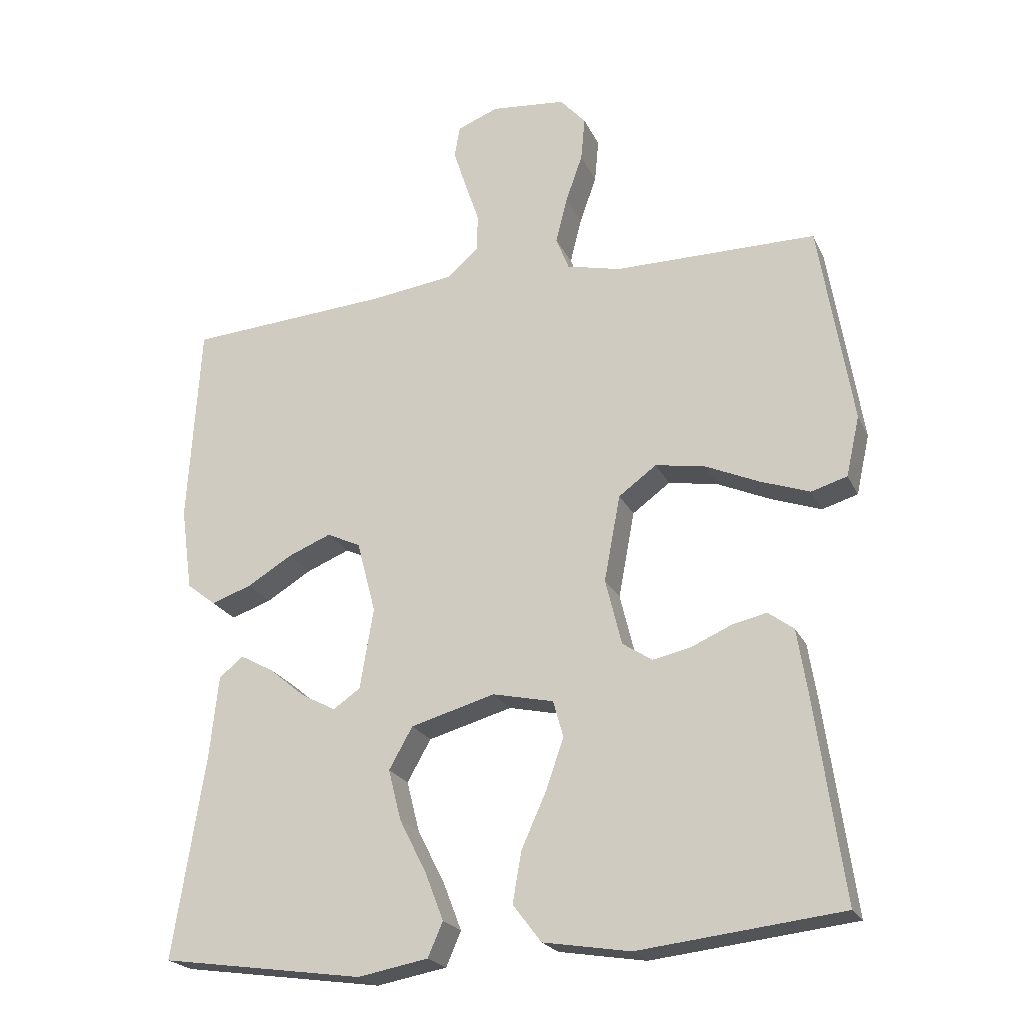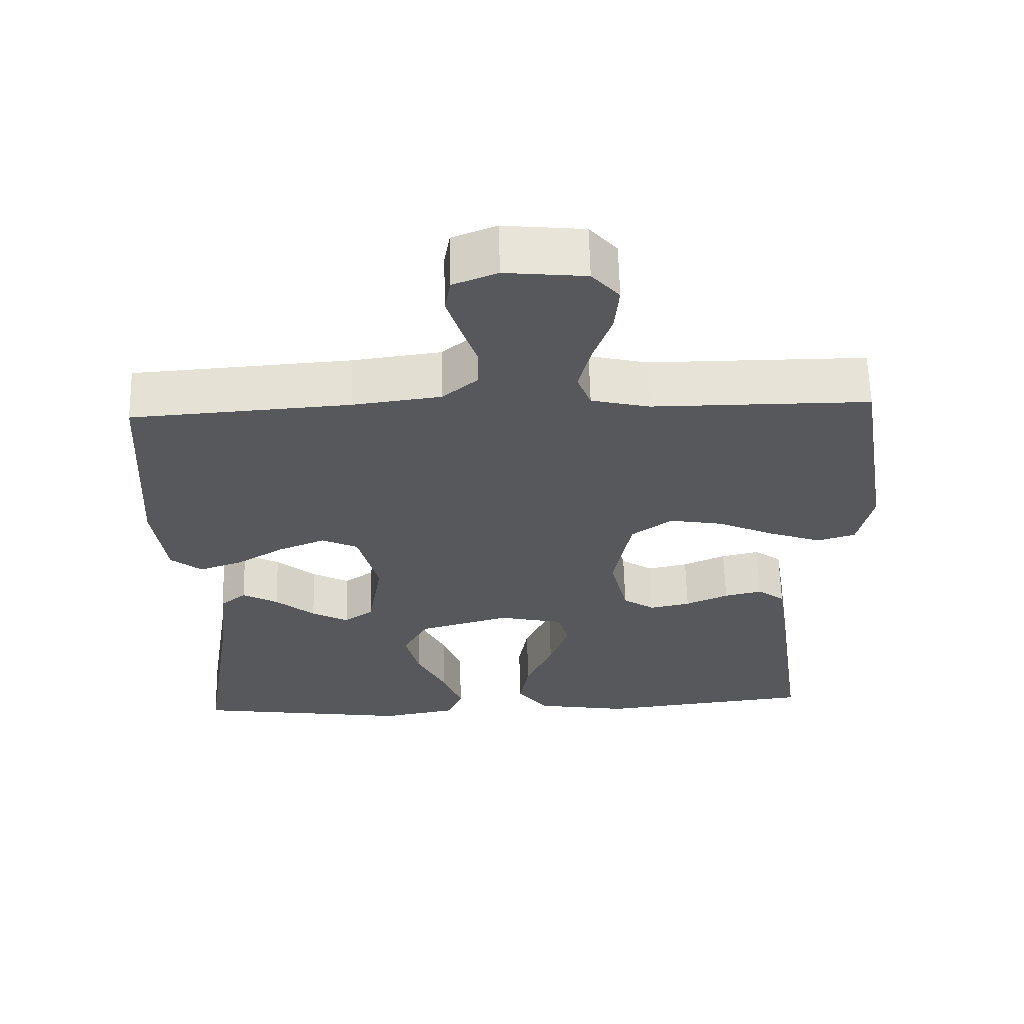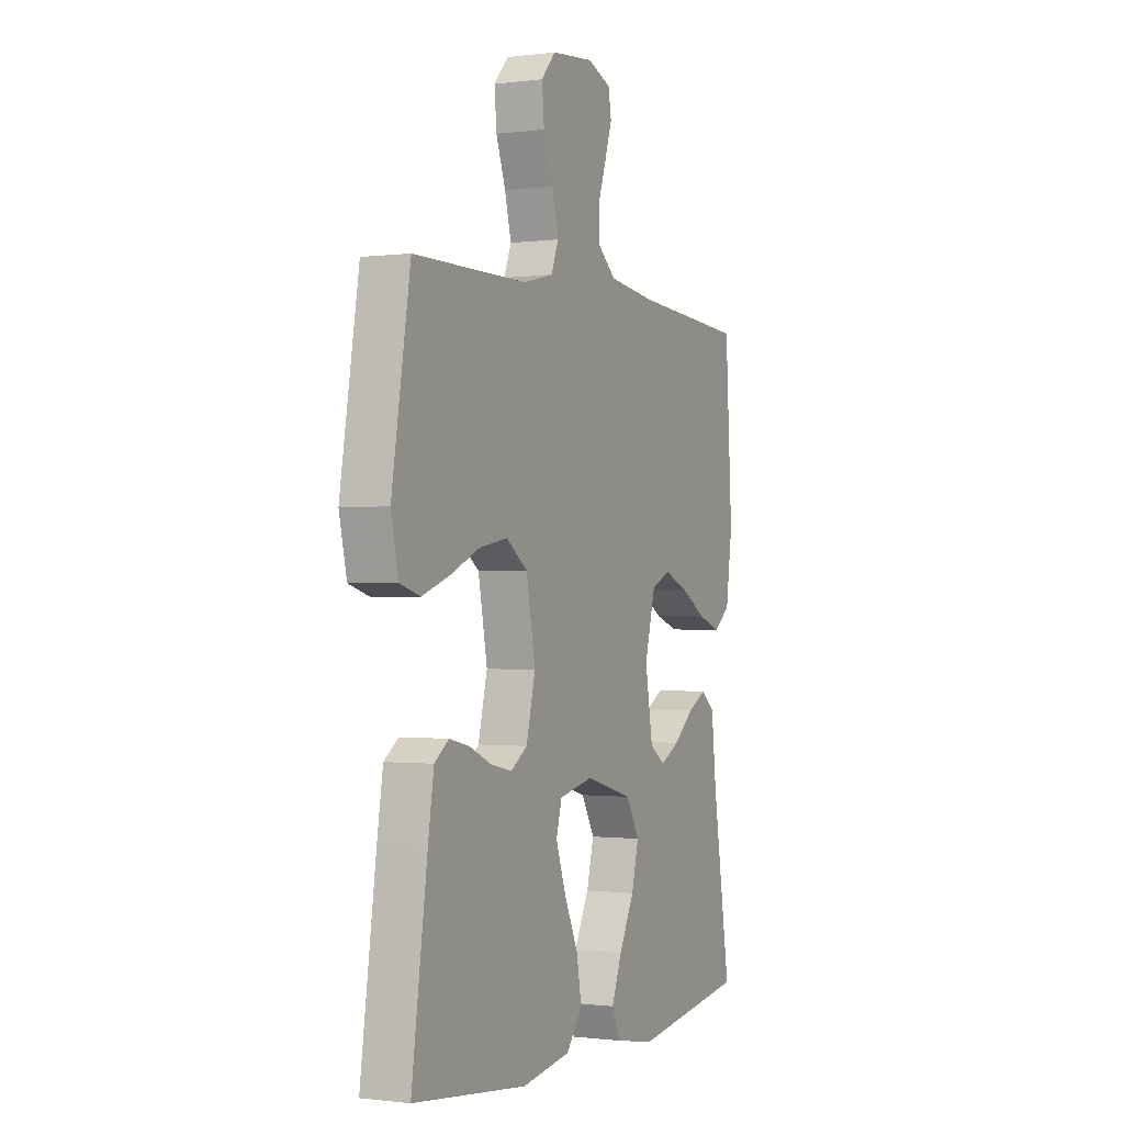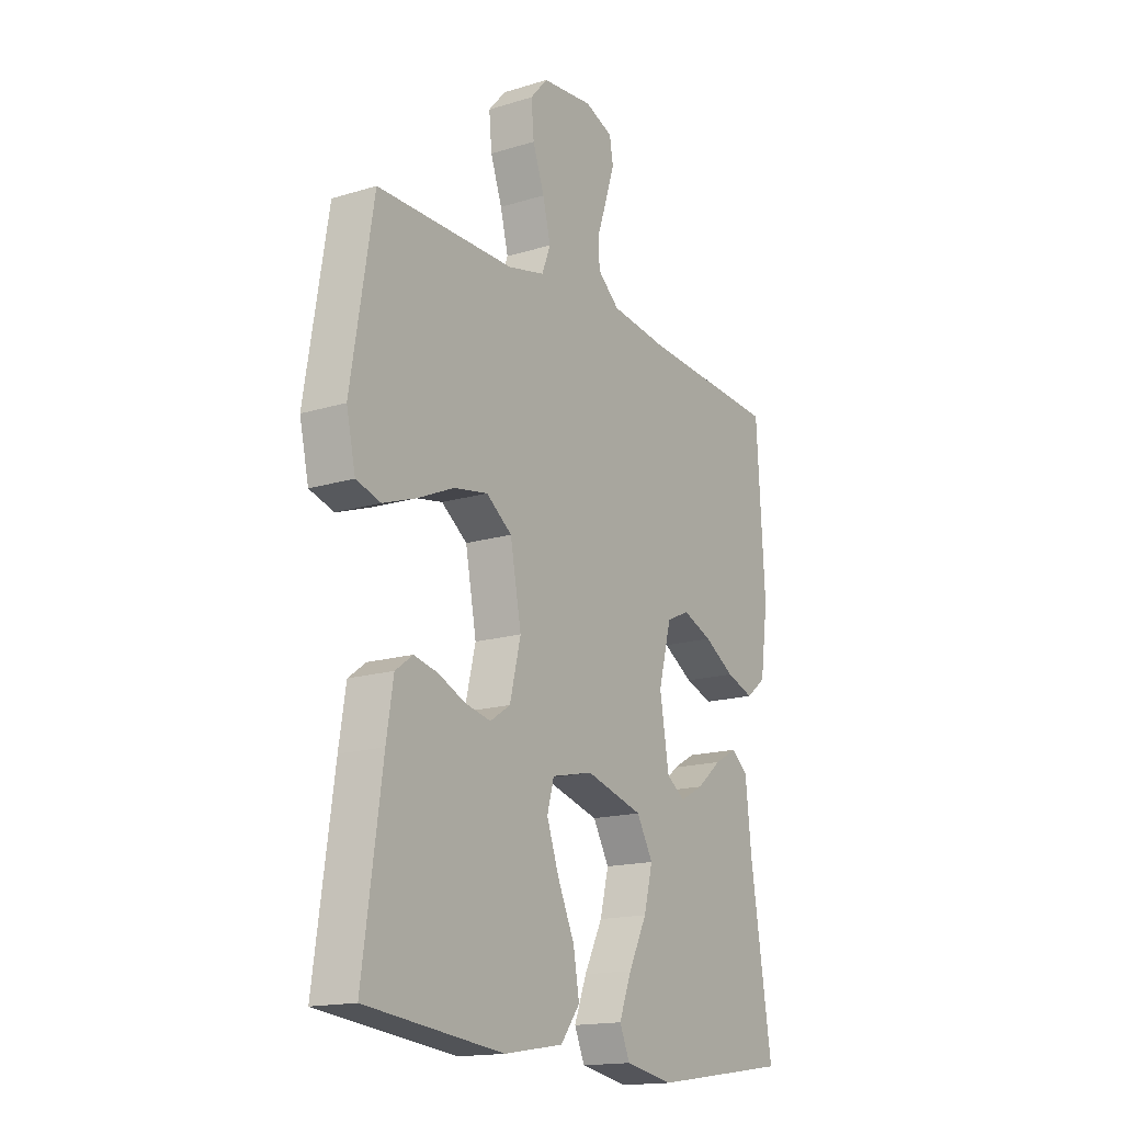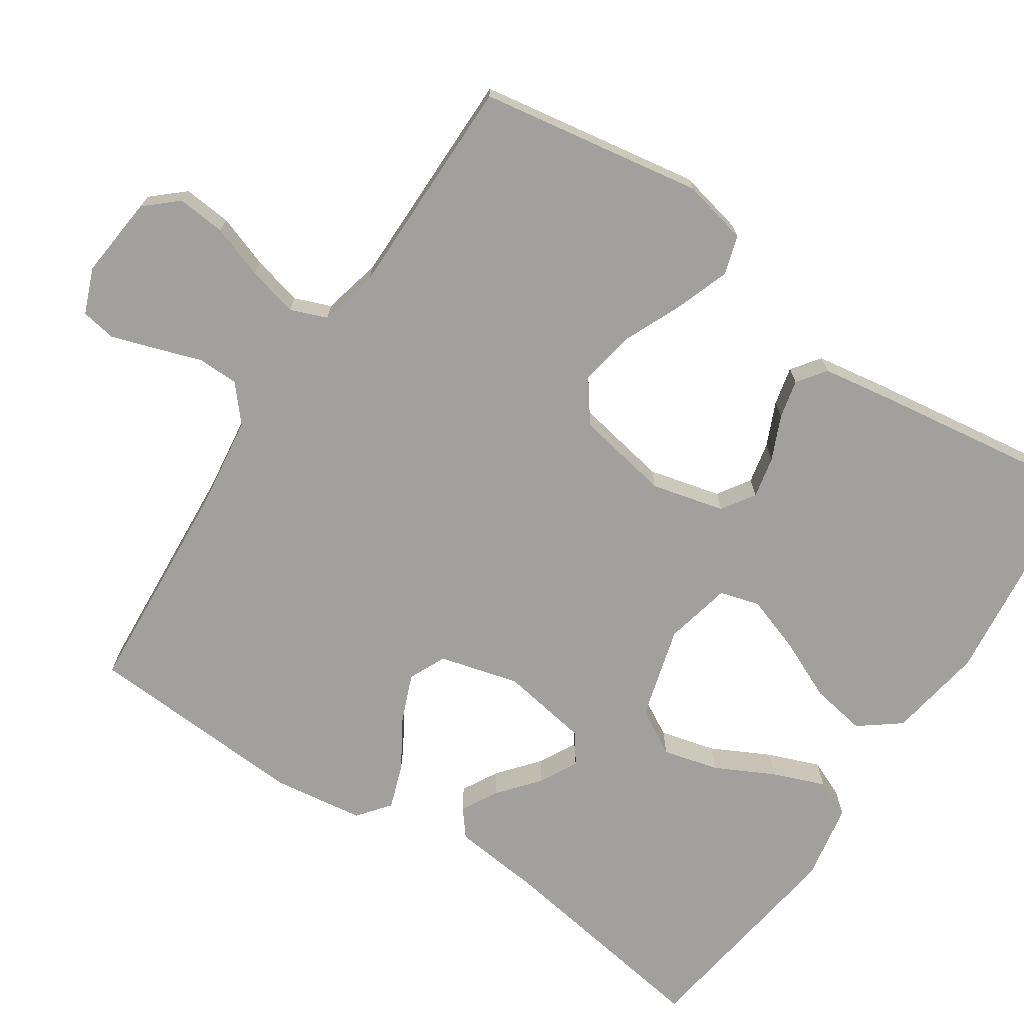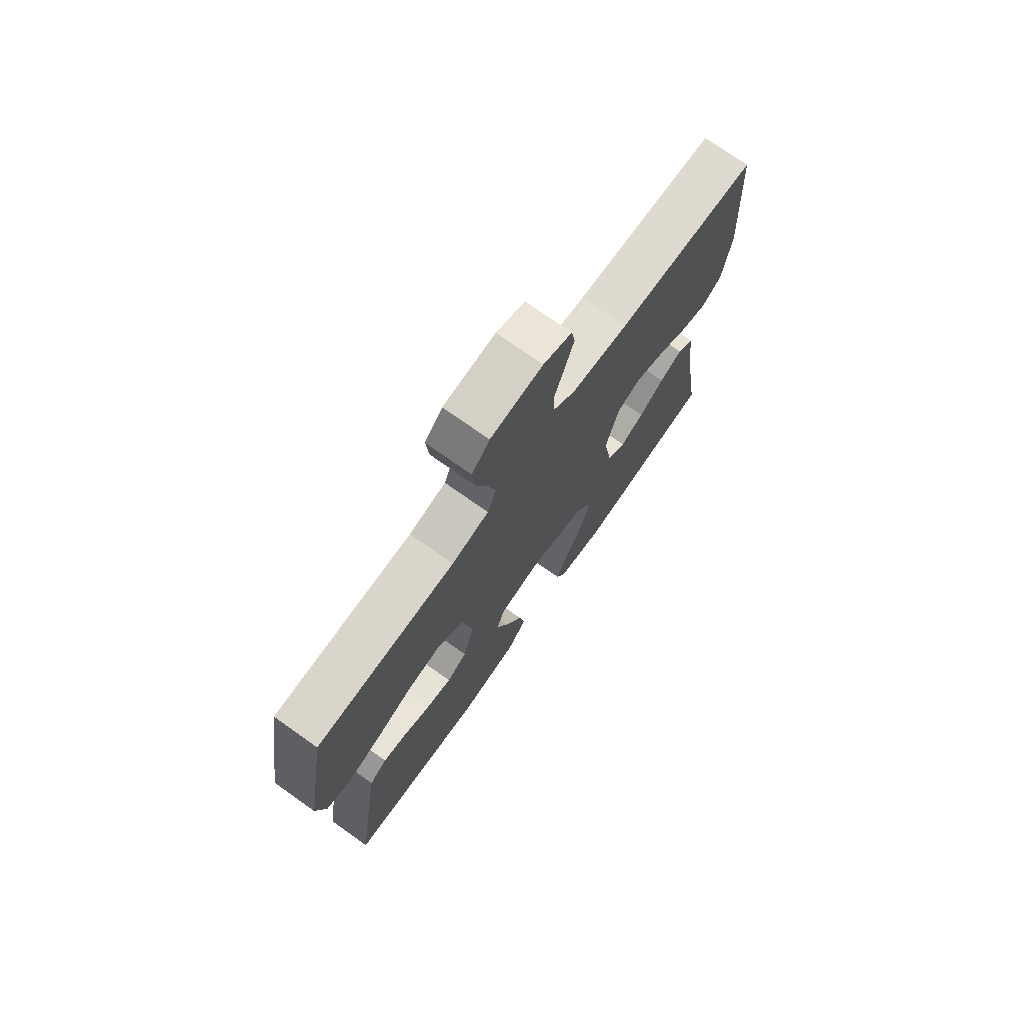
<metadata>
{"format":"obj","ext":"obj","renderer":"f3d","projection":"perspective","resolution":1024,"background":"white","views":[{"elev":-22.2,"azim":19.9,"up":"+Z"},{"elev":61.9,"azim":-1.4,"up":"+Z"},{"elev":-0.7,"azim":115.6,"up":"+Z"},{"elev":-16.3,"azim":122.2,"up":"+Z"},{"elev":-71.6,"azim":56.4,"up":"+Y"},{"elev":74.4,"azim":125.3,"up":"+Z"}]}
</metadata>
<code>
v -0.5 0.07 -0.5
v -0.453 0.07 -0.2
v -0.44 0.07 -0.078
v -0.404 0.07 -0.049
v -0.355 0.07 -0.076
v -0.301 0.07 -0.121
v -0.25 0.07 -0.148
v -0.21 0.07 -0.12
v -0.19 0.07 0
v -0.218 0.07 0.107
v -0.268 0.07 0.13
v -0.332 0.07 0.104
v -0.398 0.07 0.064
v -0.458 0.07 0.043
v -0.501 0.07 0.077
v -0.518 0.07 0.2
v -0.5 0.07 0.5
v -0.2 0.07 0.521
v -0.078 0.07 0.537
v -0.03 0.07 0.578
v -0.029 0.07 0.634
v -0.05 0.07 0.696
v -0.069 0.07 0.755
v -0.061 0.07 0.802
v 0 0.07 0.826
v 0.111 0.07 0.815
v 0.149 0.07 0.772
v 0.143 0.07 0.707
v 0.118 0.07 0.636
v 0.101 0.07 0.568
v 0.12 0.07 0.519
v 0.2 0.07 0.5
v 0.5 0.07 0.5
v 0.549 0.07 0.2
v 0.529 0.07 0.111
v 0.476 0.07 0.095
v 0.403 0.07 0.121
v 0.324 0.07 0.156
v 0.25 0.07 0.169
v 0.194 0.07 0.128
v 0.17 0.07 0
v 0.194 0.07 -0.098
v 0.238 0.07 -0.127
v 0.294 0.07 -0.115
v 0.353 0.07 -0.089
v 0.405 0.07 -0.077
v 0.443 0.07 -0.105
v 0.458 0.07 -0.2
v 0.5 0.07 -0.5
v 0.2 0.07 -0.534
v 0.071 0.07 -0.513
v 0.029 0.07 -0.458
v 0.042 0.07 -0.383
v 0.079 0.07 -0.301
v 0.105 0.07 -0.226
v 0.09 0.07 -0.172
v 0 0.07 -0.152
v -0.125 0.07 -0.187
v -0.16 0.07 -0.249
v -0.141 0.07 -0.324
v -0.101 0.07 -0.403
v -0.074 0.07 -0.473
v -0.096 0.07 -0.524
v -0.2 0.07 -0.543
v -0.5 0 -0.5
v -0.453 0 -0.2
v -0.44 0 -0.078
v -0.404 0 -0.049
v -0.355 0 -0.076
v -0.301 0 -0.121
v -0.25 0 -0.148
v -0.21 0 -0.12
v -0.19 0 0
v -0.218 0 0.107
v -0.268 0 0.13
v -0.332 0 0.104
v -0.398 0 0.064
v -0.458 0 0.043
v -0.501 0 0.077
v -0.518 0 0.2
v -0.5 0 0.5
v -0.2 0 0.521
v -0.078 0 0.537
v -0.03 0 0.578
v -0.029 0 0.634
v -0.05 0 0.696
v -0.069 0 0.755
v -0.061 0 0.802
v 0 0 0.826
v 0.111 0 0.815
v 0.149 0 0.772
v 0.143 0 0.707
v 0.118 0 0.636
v 0.101 0 0.568
v 0.12 0 0.519
v 0.2 0 0.5
v 0.5 0 0.5
v 0.549 0 0.2
v 0.529 0 0.111
v 0.476 0 0.095
v 0.403 0 0.121
v 0.324 0 0.156
v 0.25 0 0.169
v 0.194 0 0.128
v 0.17 0 0
v 0.194 0 -0.098
v 0.238 0 -0.127
v 0.294 0 -0.115
v 0.353 0 -0.089
v 0.405 0 -0.077
v 0.443 0 -0.105
v 0.458 0 -0.2
v 0.5 0 -0.5
v 0.2 0 -0.534
v 0.071 0 -0.513
v 0.029 0 -0.458
v 0.042 0 -0.383
v 0.079 0 -0.301
v 0.105 0 -0.226
v 0.09 0 -0.172
v 0 0 -0.152
v -0.125 0 -0.187
v -0.16 0 -0.249
v -0.141 0 -0.324
v -0.101 0 -0.403
v -0.074 0 -0.473
v -0.096 0 -0.524
v -0.2 0 -0.543
f 63 64 1 2
f 60 61 62 63
f 59 60 63 2
f 58 59 2
f 57 58 2
f 51 52 53 54
f 51 54 55
f 50 51 55
f 49 50 55 56
f 47 48 49 56
f 44 45 46 47
f 43 44 47 56
f 35 36 37 38
f 33 34 35 38
f 32 33 38 39
f 31 32 39 40
f 26 27 28 29
f 26 29 30
f 25 26 30
f 21 22 23 24
f 21 24 25 30
f 15 16 17 18
f 15 18 19
f 12 13 14 15
f 11 12 15 19
f 10 11 19 20
f 3 4 5 6
f 3 6 7
f 2 3 7
f 57 2 7
f 42 43 56 57
f 41 42 57 7
f 40 41 7 8
f 31 40 8 9
f 20 21 30 31
f 9 10 20 31
f 66 65 128 127
f 127 126 125 124
f 66 127 124 123
f 66 123 122
f 66 122 121
f 118 117 116 115
f 119 118 115
f 119 115 114
f 120 119 114 113
f 120 113 112 111
f 111 110 109 108
f 120 111 108 107
f 102 101 100 99
f 102 99 98 97
f 103 102 97 96
f 104 103 96 95
f 93 92 91 90
f 94 93 90
f 94 90 89
f 88 87 86 85
f 94 89 88 85
f 82 81 80 79
f 83 82 79
f 79 78 77 76
f 83 79 76 75
f 84 83 75 74
f 70 69 68 67
f 71 70 67
f 71 67 66
f 71 66 121
f 121 120 107 106
f 71 121 106 105
f 72 71 105 104
f 73 72 104 95
f 95 94 85 84
f 95 84 74 73
f 1 65 66 2
f 2 66 67 3
f 3 67 68 4
f 4 68 69 5
f 5 69 70 6
f 6 70 71 7
f 7 71 72 8
f 8 72 73 9
f 9 73 74 10
f 10 74 75 11
f 11 75 76 12
f 12 76 77 13
f 13 77 78 14
f 14 78 79 15
f 15 79 80 16
f 16 80 81 17
f 17 81 82 18
f 18 82 83 19
f 19 83 84 20
f 20 84 85 21
f 21 85 86 22
f 22 86 87 23
f 23 87 88 24
f 24 88 89 25
f 25 89 90 26
f 26 90 91 27
f 27 91 92 28
f 28 92 93 29
f 29 93 94 30
f 30 94 95 31
f 31 95 96 32
f 32 96 97 33
f 33 97 98 34
f 34 98 99 35
f 35 99 100 36
f 36 100 101 37
f 37 101 102 38
f 38 102 103 39
f 39 103 104 40
f 40 104 105 41
f 41 105 106 42
f 42 106 107 43
f 43 107 108 44
f 44 108 109 45
f 45 109 110 46
f 46 110 111 47
f 47 111 112 48
f 48 112 113 49
f 49 113 114 50
f 50 114 115 51
f 51 115 116 52
f 52 116 117 53
f 53 117 118 54
f 54 118 119 55
f 55 119 120 56
f 56 120 121 57
f 57 121 122 58
f 58 122 123 59
f 59 123 124 60
f 60 124 125 61
f 61 125 126 62
f 62 126 127 63
f 63 127 128 64
f 64 128 65 1

</code>
